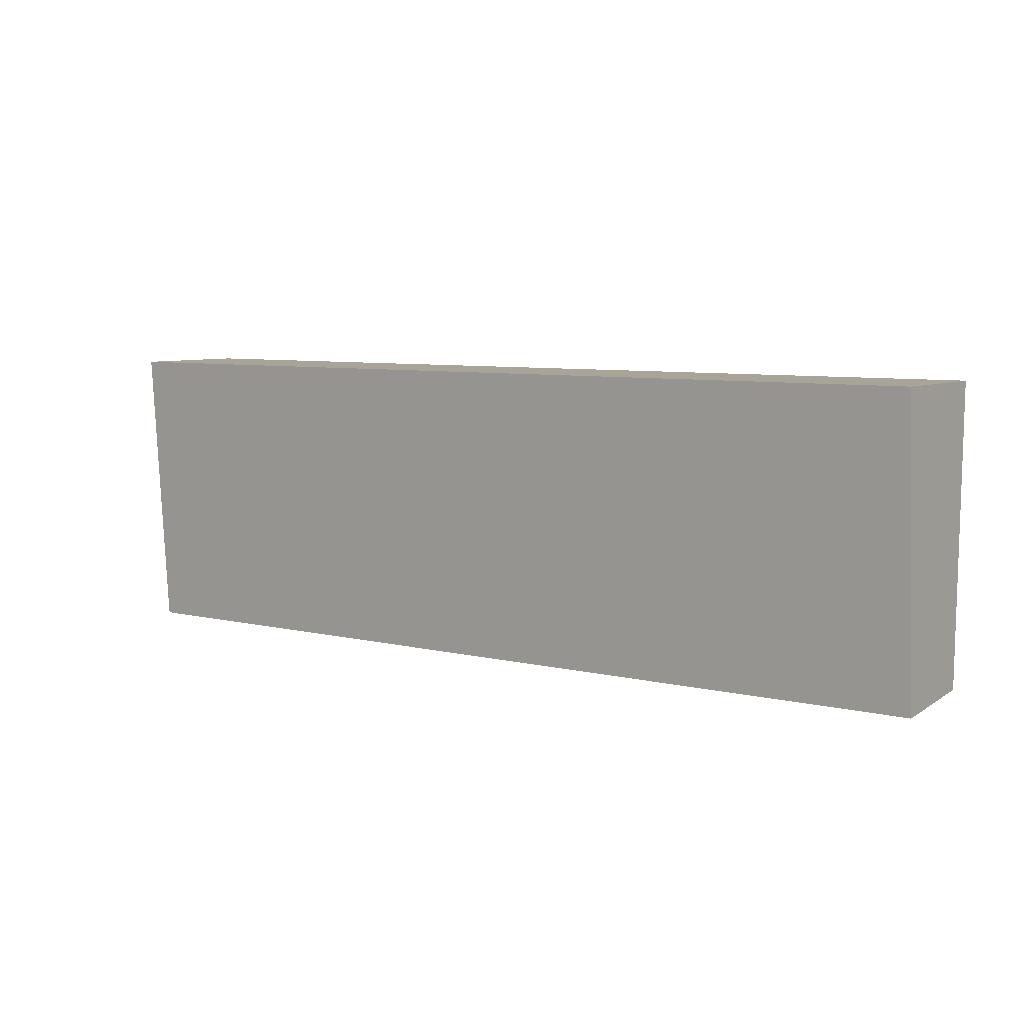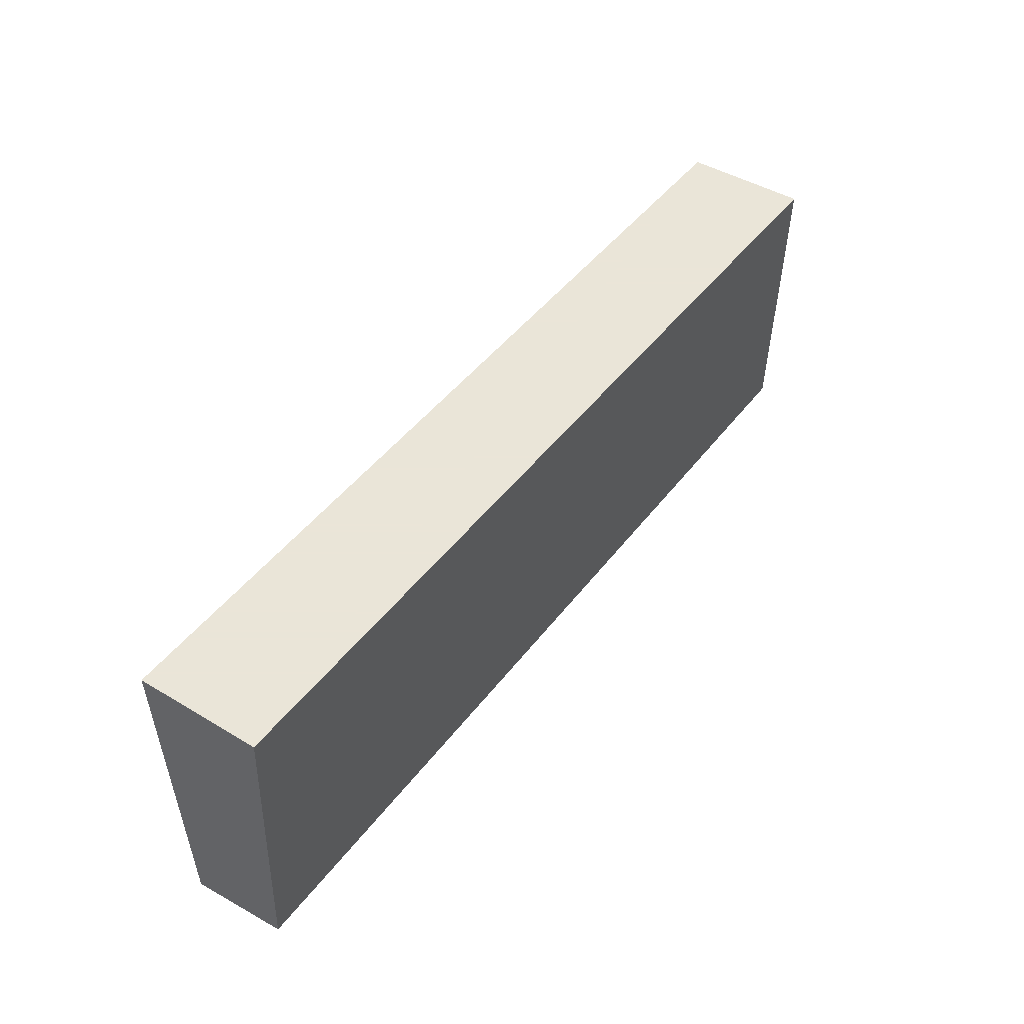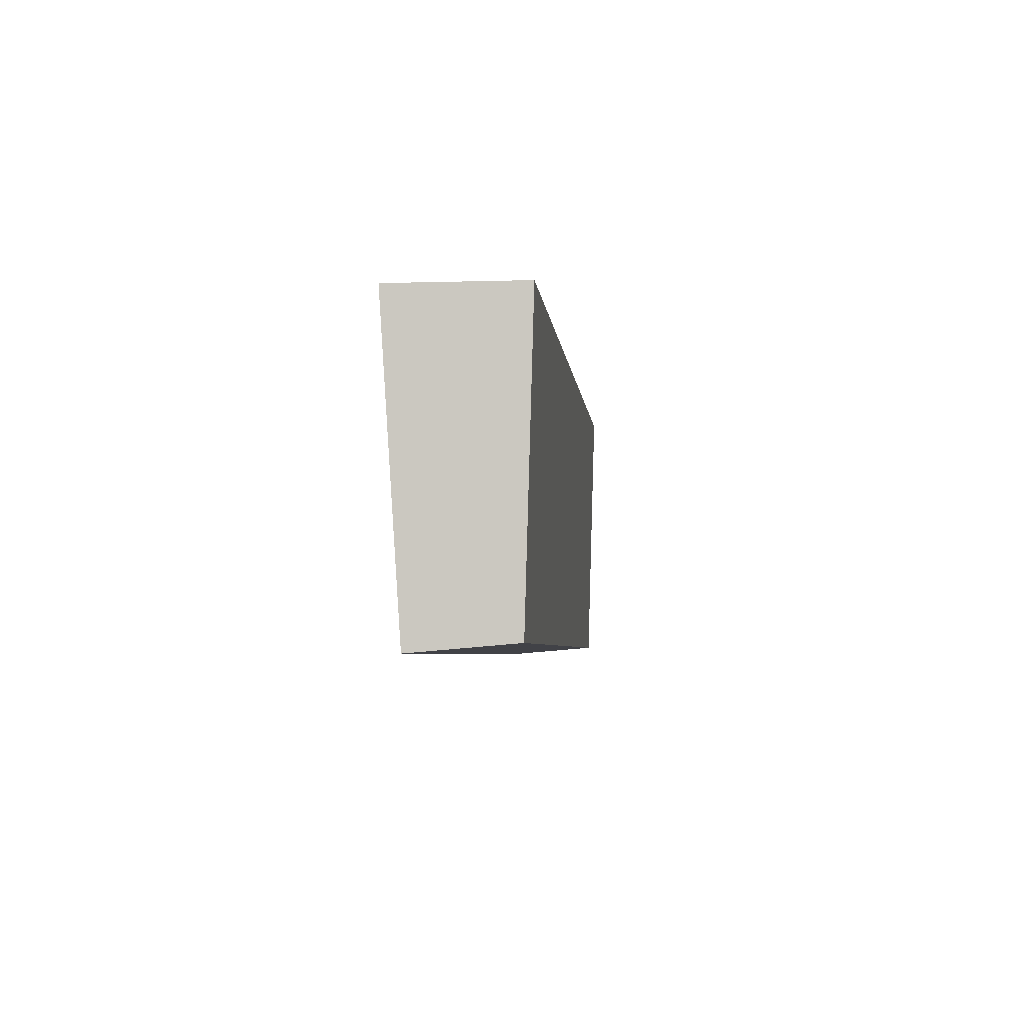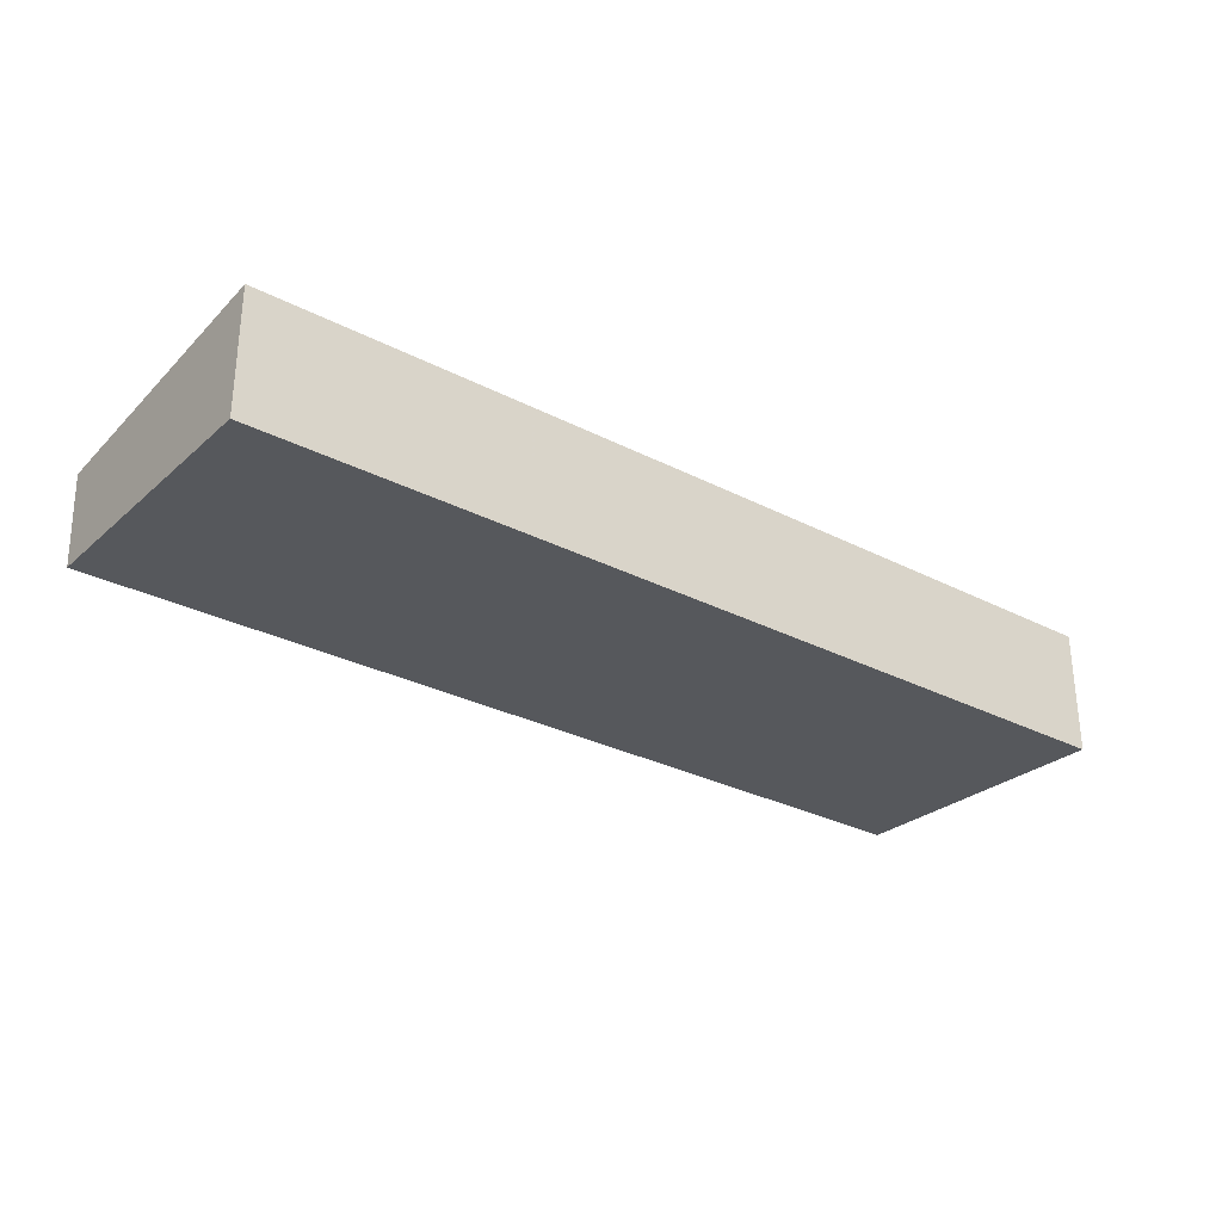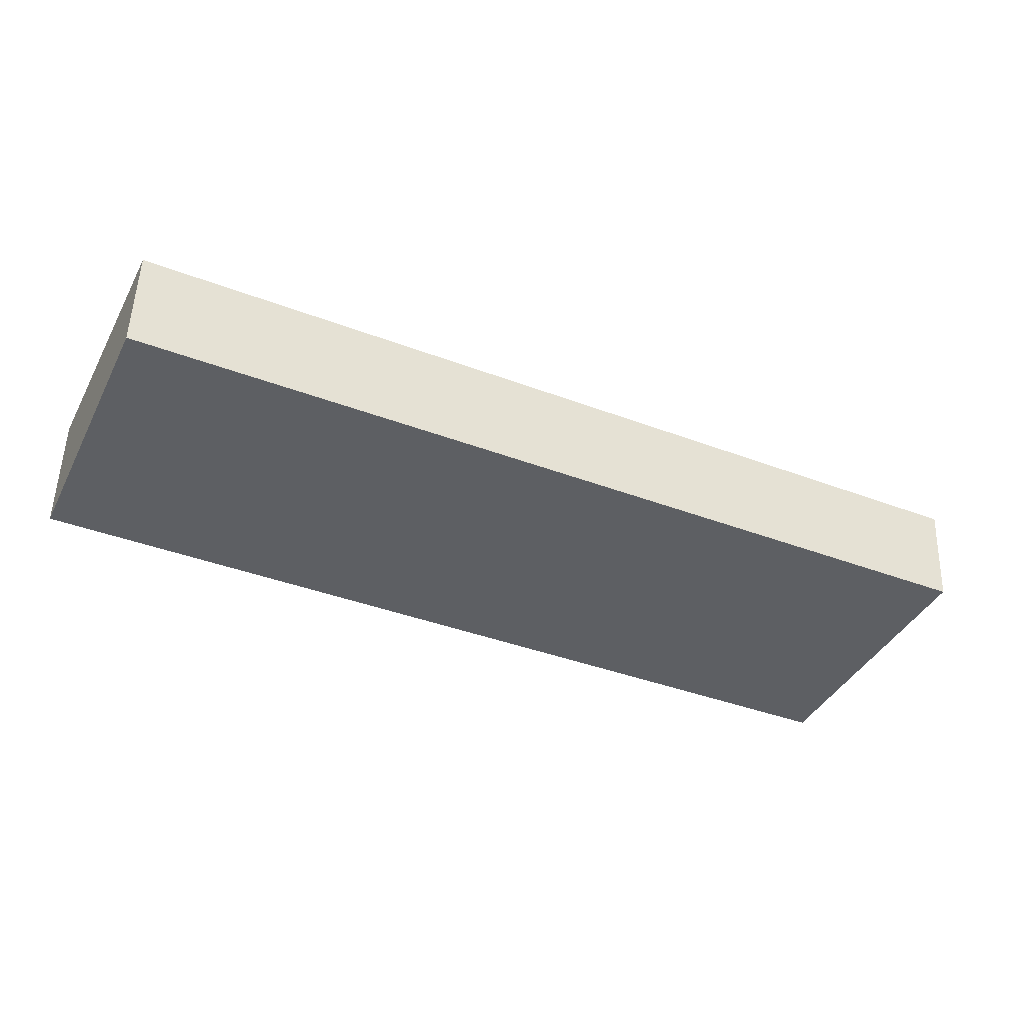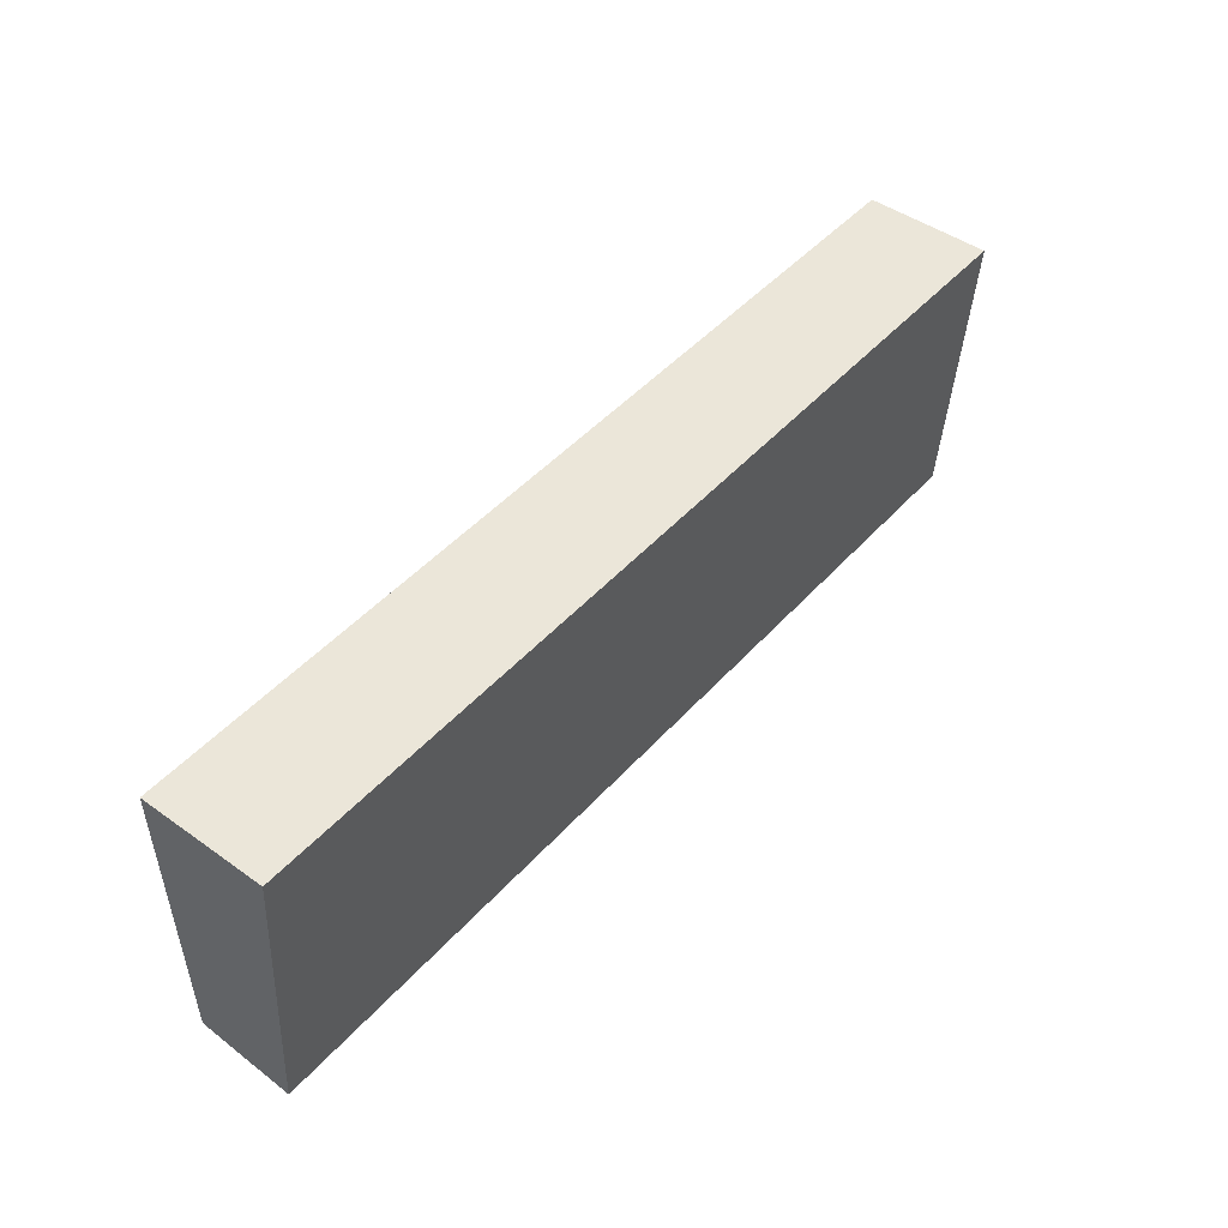
<metadata>
{"format":"obj","ext":"obj","renderer":"f3d","projection":"perspective","resolution":1024,"background":"white","views":[{"elev":7.0,"azim":-144.8,"up":"+Z"},{"elev":45.5,"azim":-55.3,"up":"+Z"},{"elev":-4.5,"azim":-84.5,"up":"+Z"},{"elev":-29.5,"azim":-37.2,"up":"+Y"},{"elev":-38.9,"azim":154.5,"up":"+Y"},{"elev":46.7,"azim":129.1,"up":"+Z"}]}
</metadata>
<code>
v 0.4015 -0.189 -0.1424
v 0.4015 -0.1845 -0.297
v 0.4015 -0.1216 -0.1424
v -0.09848 -0.1216 -0.1424
v -0.09848 -0.189 -0.1424
v 0.2652 -0.1321 -0.3015
v 0.4015 -0.1321 -0.3015
v -0.09848 -0.1321 -0.3015
v -0.09848 -0.1845 -0.297
f 1 2 3
f 5 1 3
f 5 3 4
f 6 4 3
f 7 6 3
f 7 3 2
f 7 2 6
f 8 5 4
f 8 4 6
f 8 6 2
f 9 8 2
f 9 5 8
f 9 2 1
f 9 1 5

</code>
